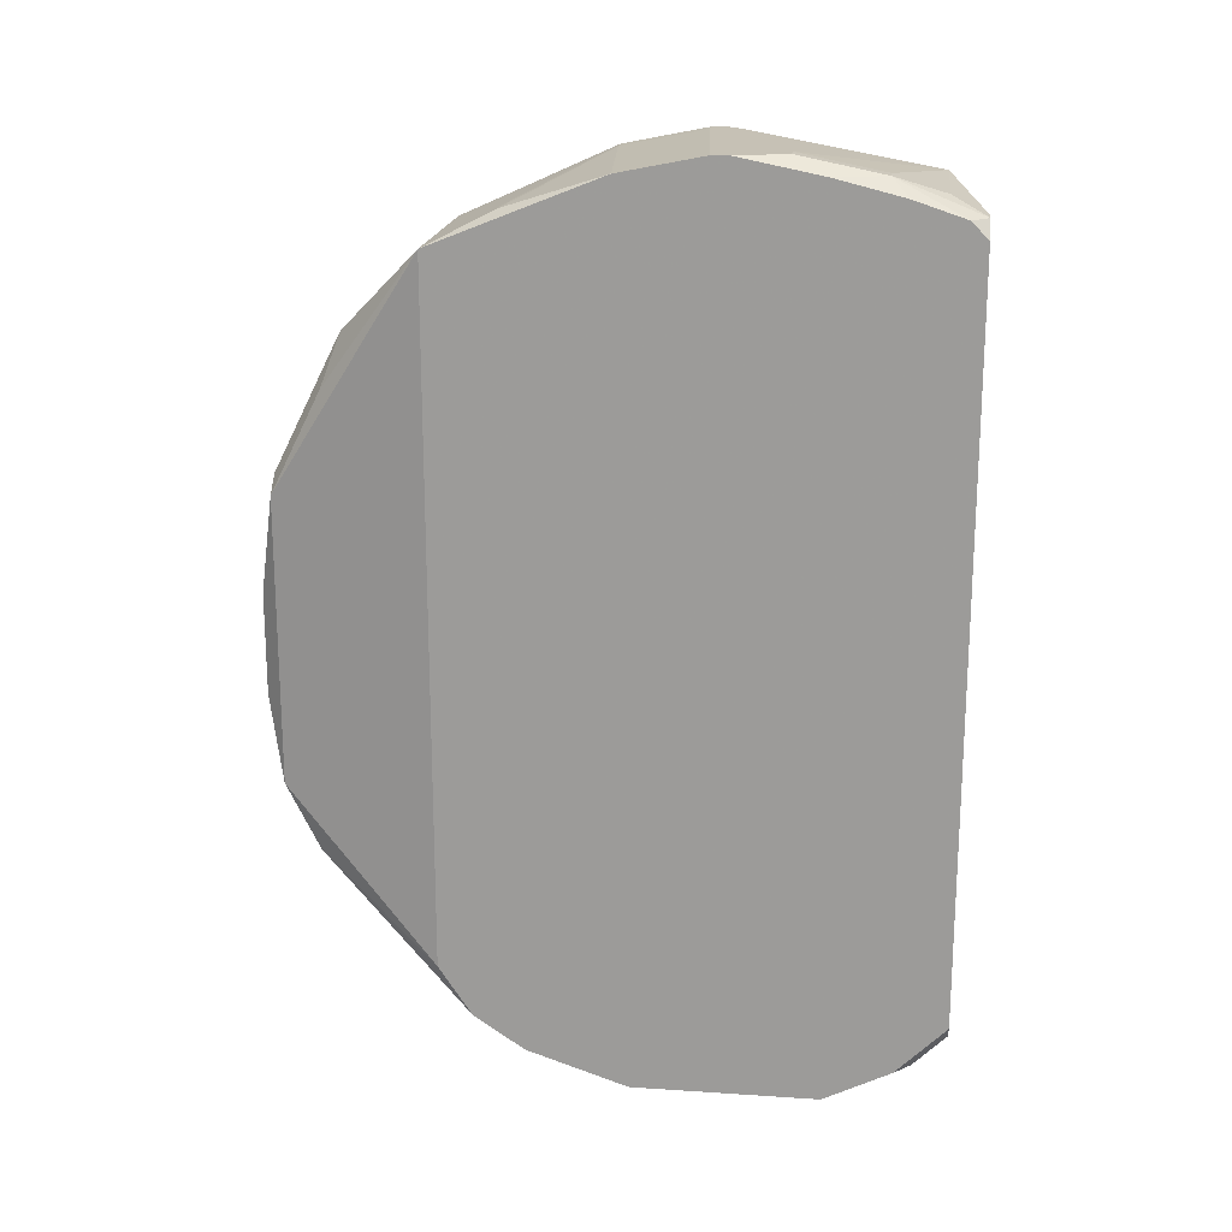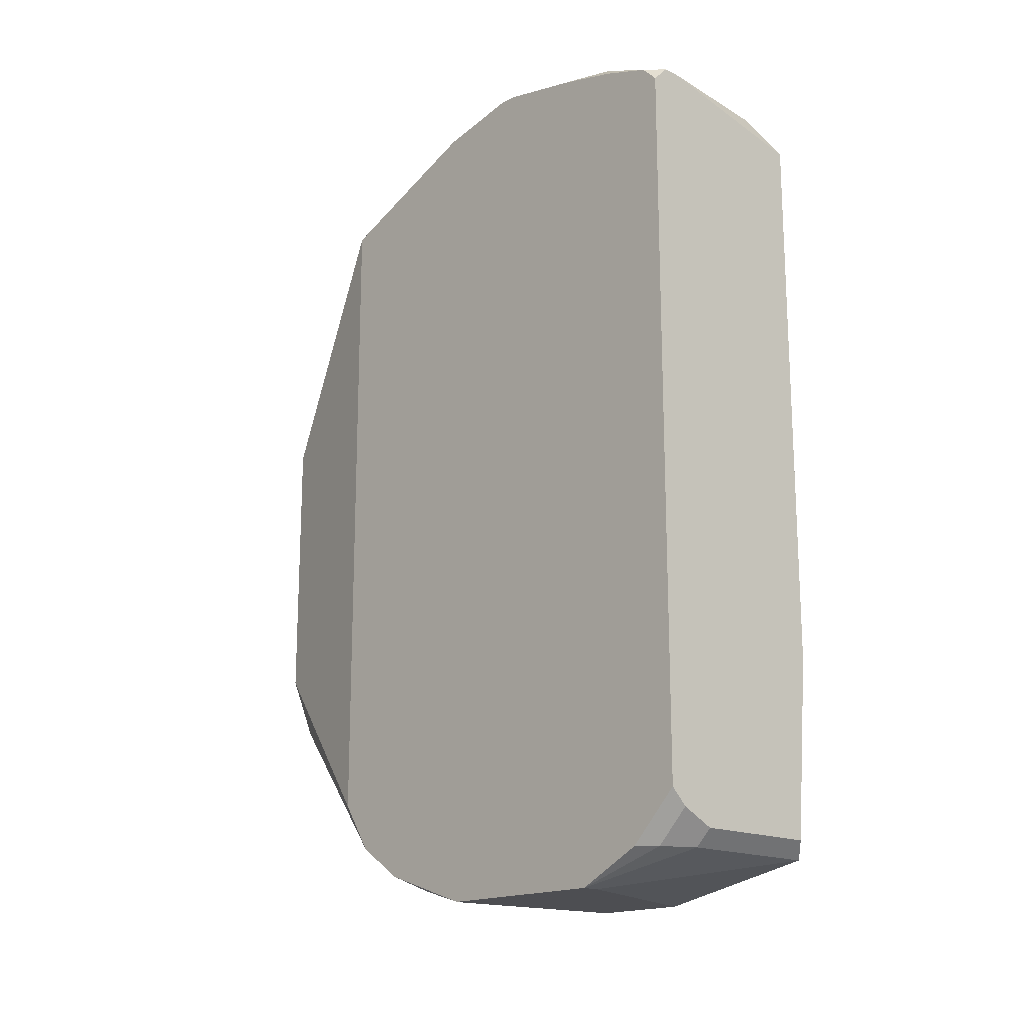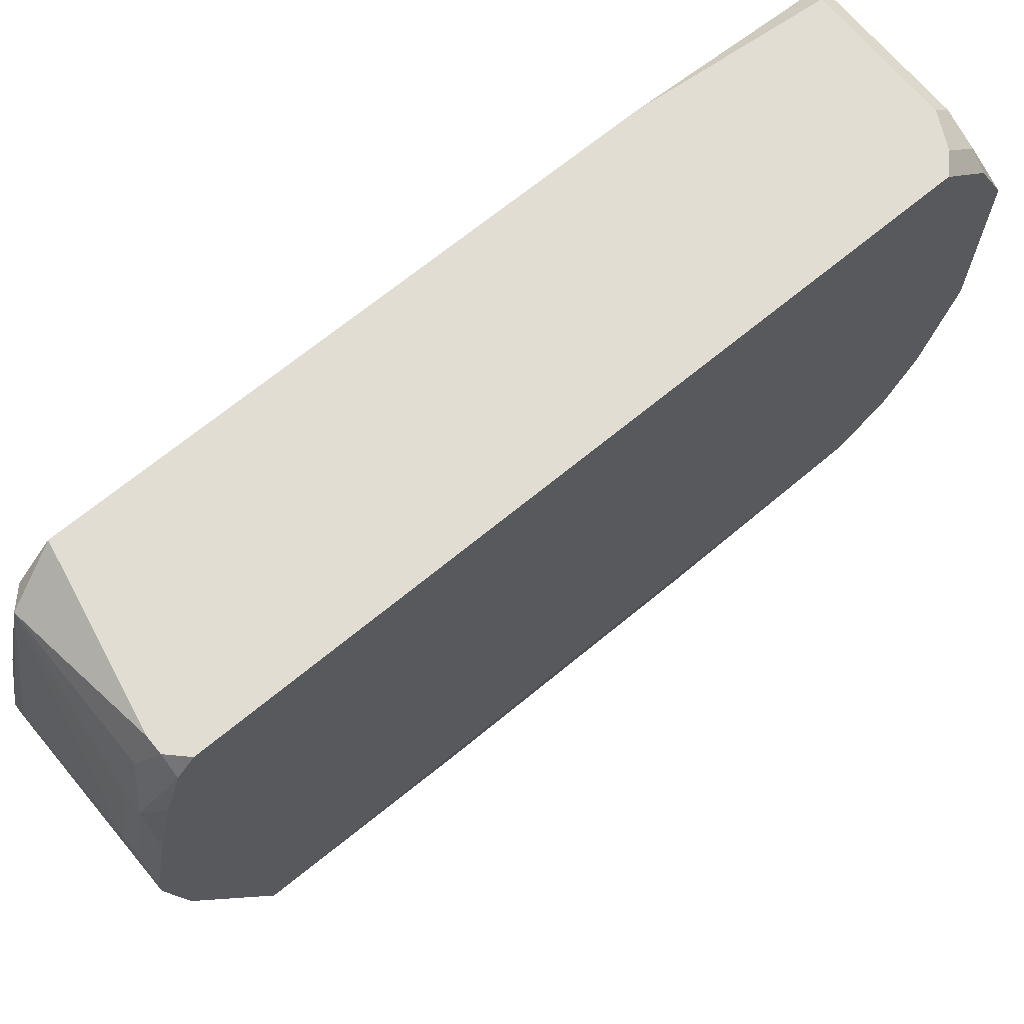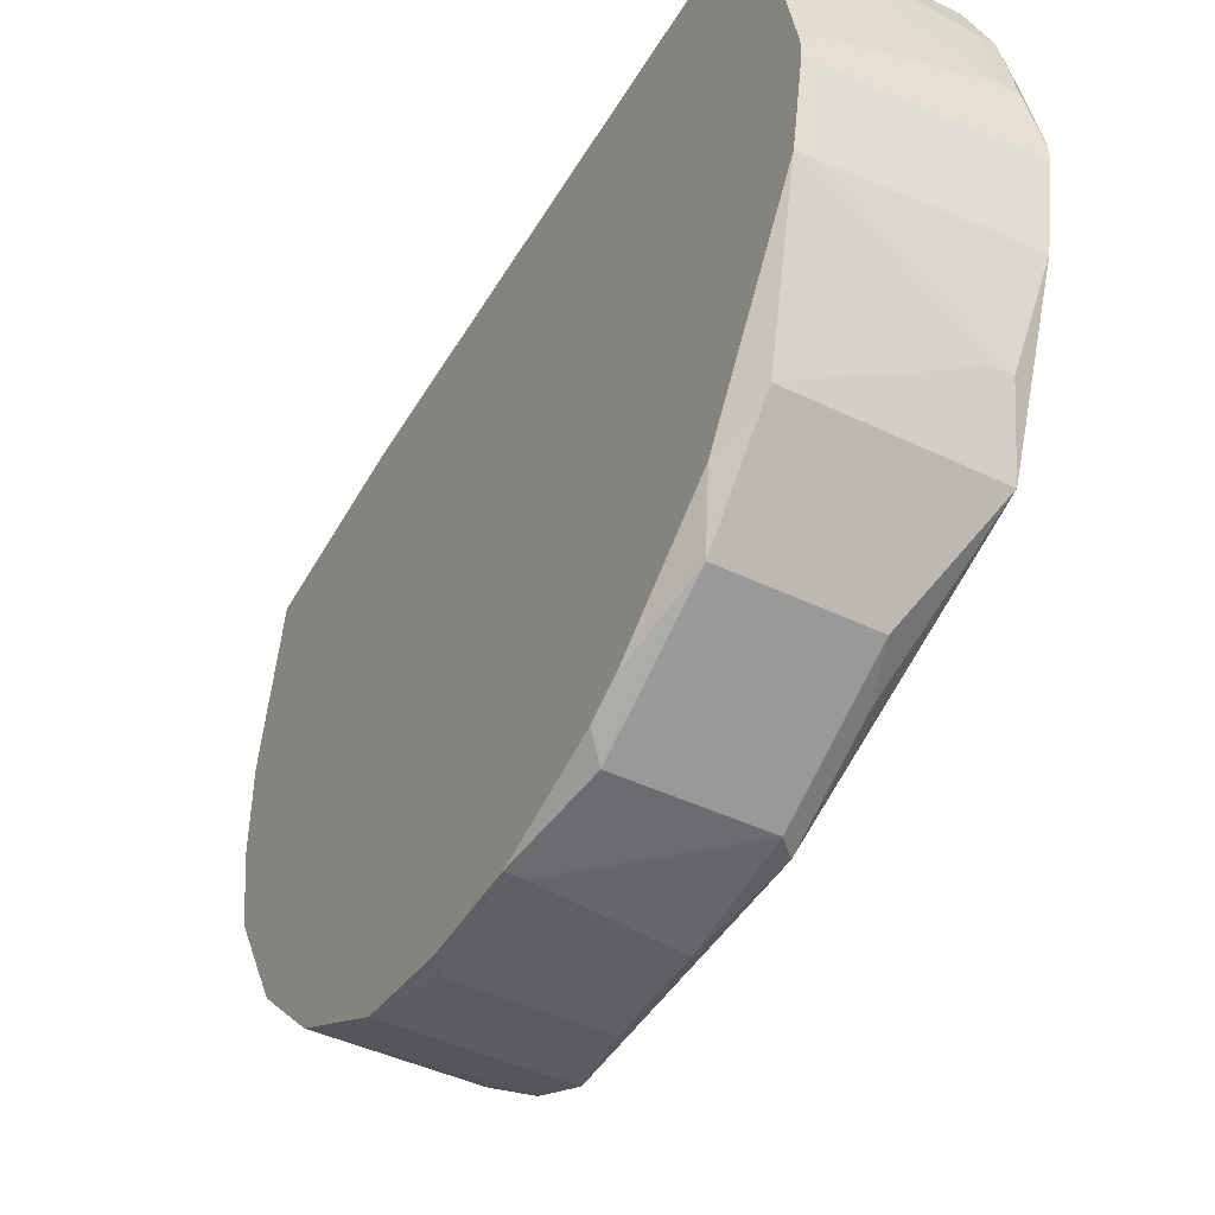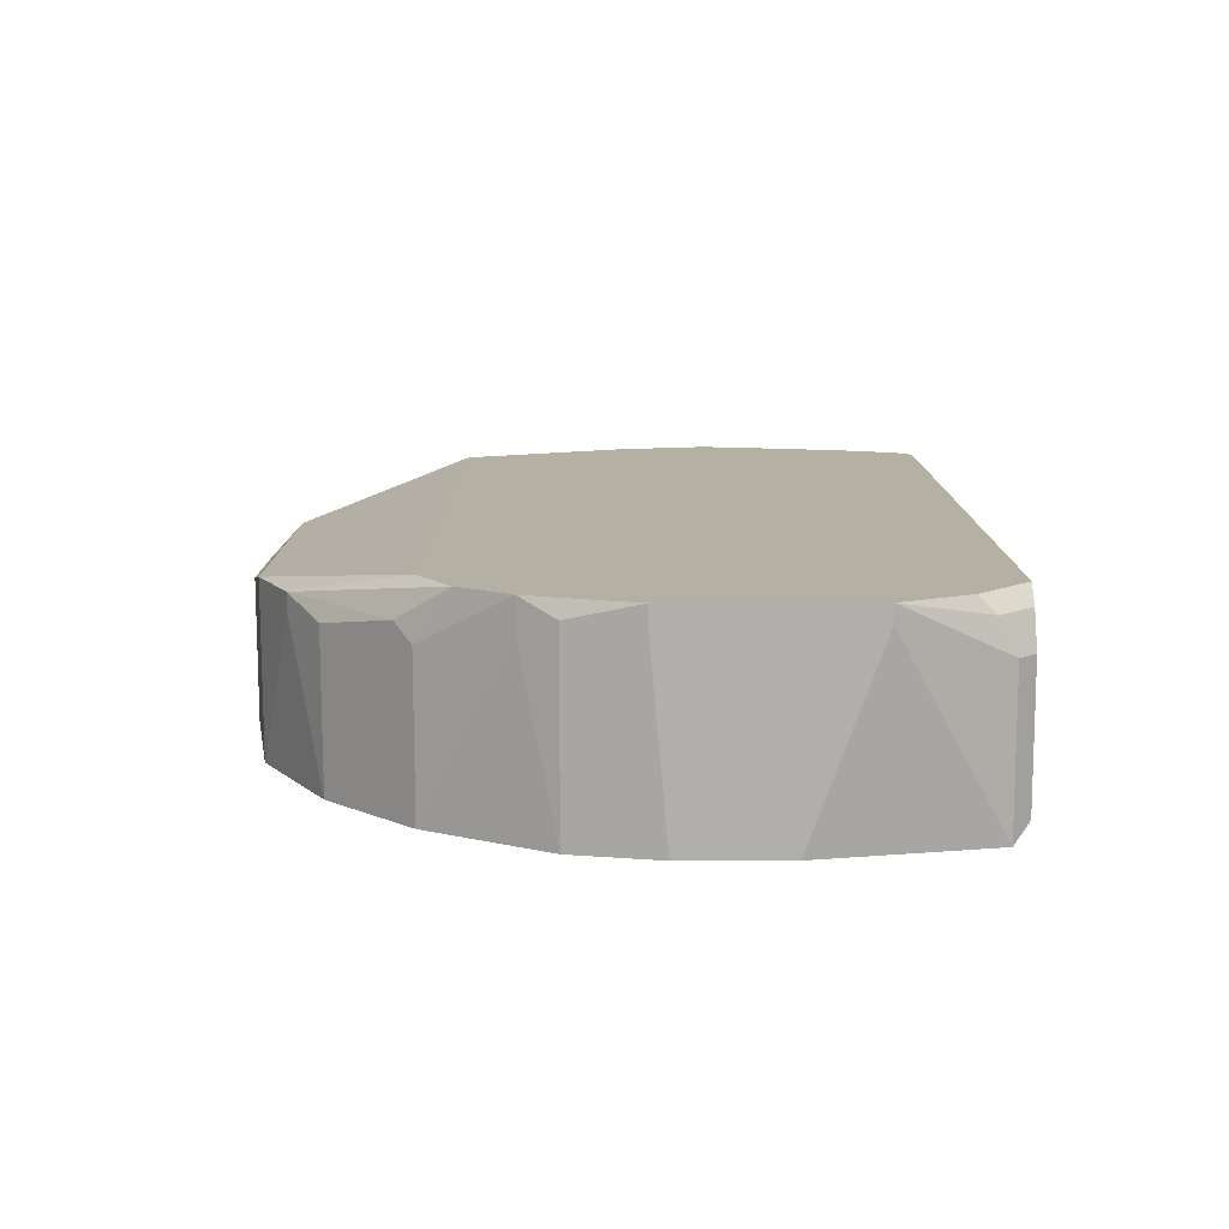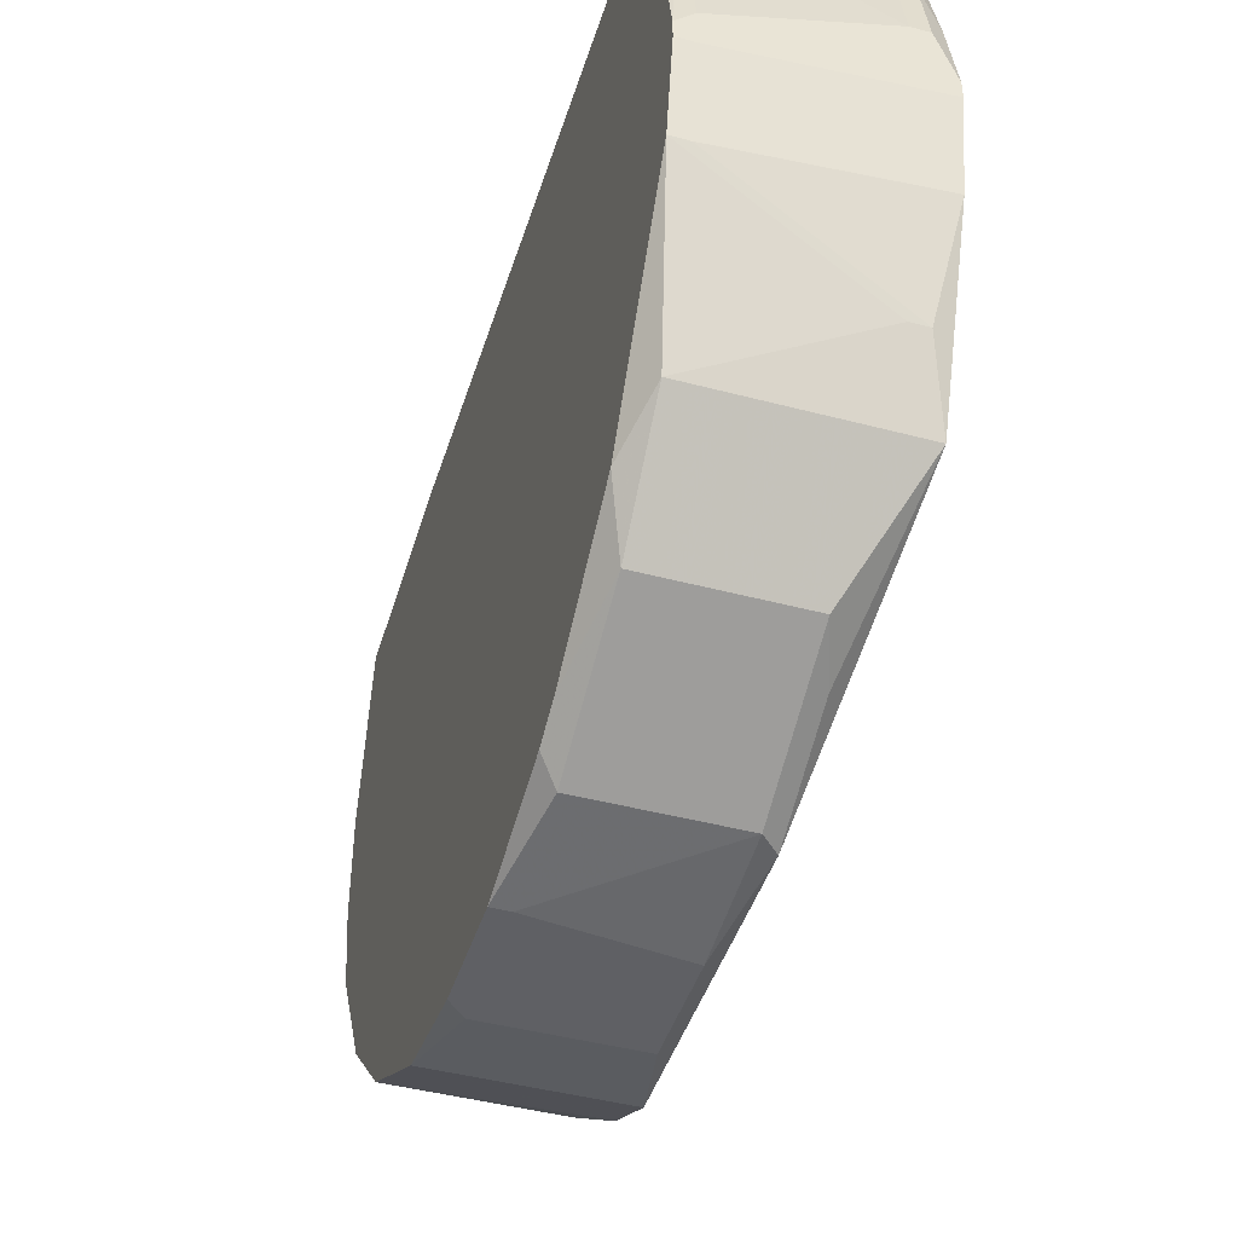
<metadata>
{"format":"obj","ext":"obj","renderer":"f3d","projection":"perspective","resolution":1024,"background":"white","views":[{"elev":18.7,"azim":-82.8,"up":"+Y"},{"elev":-17.1,"azim":-42.9,"up":"+Y"},{"elev":68.3,"azim":-129.6,"up":"+Z"},{"elev":-45.1,"azim":151.0,"up":"+Z"},{"elev":-78.3,"azim":-89.9,"up":"+Y"},{"elev":-44.7,"azim":162.9,"up":"+Z"}]}
</metadata>
<code>
v 0.03441 -0.03313 -0.006665
v 0.03567 -0.03313 -0.006665
v 0.04953 0.03366 -0.001624
v 0.04827 0.03366 -0.002884
v 0.04953 0.03366 -0.002884
v 0.04953 0.0324 0.004677
v 0.04827 0.0324 -0.009185
v 0.04953 0.0324 -0.009185
v 0.04953 0.03114 0.009718
v 0.04953 0.02988 0.0135
v 0.04953 0.02736 0.01602
v 0.04953 0.02358 -0.02305
v 0.04953 0.01476 -0.02935
v 0.04953 0.01224 -0.03061
v 0.04827 0.003417 -0.03313
v 0.04953 0.003417 -0.03313
v 0.04953 -0.004144 -0.03313
v 0.04953 -0.01171 -0.03187
v 0.04953 -0.01549 0.01602
v 0.04953 -0.02053 -0.02683
v 0.03441 -0.03313 0.007198
v 0.03567 -0.03313 0.007198
v 0.04953 -0.02683 -0.02053
v 0.04953 -0.03061 0.01476
v 0.04953 -0.03187 -0.01171
v 0.04953 -0.03313 0.002157
v 0.04953 -0.03313 -0.005405
v 0.04827 0.03366 -0.0003638
v 0.04827 0.03114 0.0135
v 0.04827 0.02736 -0.02053
v 0.04827 0.02106 -0.02683
v 0.04827 0.0135 -0.03061
v 0.04827 0.01098 -0.03187
v 0.04827 -0.005405 -0.03313
v 0.04827 -0.02935 0.01602
v 0.03819 0.02106 -0.02683
v 0.03819 0.01098 -0.03187
v 0.03819 0.002157 -0.03313
v 0.03819 -0.005405 -0.03313
v 0.03819 -0.02053 -0.02683
v 0.03819 -0.02683 -0.02053
v 0.03819 -0.02935 0.01602
v 0.03819 -0.03061 0.01476
v 0.03693 0.03114 0.0135
v 0.03693 0.01728 -0.02809
v 0.03693 0.009718 -0.03187
v 0.03693 -0.01171 -0.03187
v 0.03819 -0.01675 -0.02935
v 0.03441 -0.03061 -0.01423
v 0.03693 -0.01675 -0.02935
v 0.03693 -0.02557 -0.02179
v 0.03567 0.03366 0.003417
v 0.03693 0.03366 0.003417
v 0.03567 0.0324 0.009718
v 0.03693 0.0324 0.009718
v 0.03567 0.02988 0.01602
v 0.03693 0.02988 0.01602
v 0.03567 0.02988 -0.01549
v 0.03693 0.02988 -0.01549
v 0.03567 -0.02809 0.01602
v 0.03567 -0.03061 0.0135
v 0.03693 -0.03061 -0.01423
v 0.03567 -0.03187 -0.01171
v 0.03441 0.03366 -0.0003638
v 0.03441 0.03366 -0.001624
v 0.03441 0.0324 0.005937
v 0.03441 0.0324 -0.007925
v 0.03441 0.03114 0.01098
v 0.03441 0.02988 0.01476
v 0.03441 0.02862 0.01602
v 0.03441 0.02736 -0.02053
v 0.03441 -0.02431 -0.02053
v 0.03441 -0.02683 0.01602
v 0.03441 -0.02809 -0.01801
v 0.03441 -0.03061 0.01224
f 22 26 24
f 12 13 31
f 12 31 30
f 12 30 8
f 43 21 22
f 43 22 24
f 35 24 19
f 57 29 44
f 57 44 56
f 57 11 29
f 10 29 11
f 32 31 13
f 48 50 47
f 48 47 18
f 48 18 20
f 48 20 40
f 48 40 50
f 51 50 40
f 42 43 24
f 42 24 35
f 55 29 53
f 28 53 29
f 58 71 67
f 70 56 69
f 34 17 18
f 14 32 13
f 36 71 30
f 36 30 31
f 36 31 32
f 74 50 51
f 60 42 35
f 60 35 19
f 60 19 11
f 60 11 57
f 60 57 56
f 60 56 70
f 60 70 73
f 9 6 29
f 9 29 10
f 3 28 29
f 3 29 6
f 3 6 9
f 3 9 10
f 3 10 11
f 3 11 19
f 3 19 24
f 3 24 26
f 3 26 27
f 3 27 25
f 3 25 23
f 3 23 20
f 3 20 18
f 3 18 17
f 3 17 16
f 3 16 14
f 3 14 13
f 3 13 12
f 3 12 8
f 3 8 5
f 7 58 67
f 7 67 65
f 7 65 4
f 7 4 5
f 7 5 8
f 59 58 7
f 59 7 8
f 59 8 30
f 59 30 71
f 59 71 58
f 33 14 16
f 33 32 14
f 45 46 71
f 45 71 36
f 37 36 32
f 37 32 33
f 37 33 16
f 37 16 15
f 37 46 45
f 37 45 36
f 72 71 46
f 72 46 47
f 72 47 50
f 72 50 74
f 41 74 51
f 41 51 40
f 41 40 20
f 41 20 23
f 61 60 73
f 61 73 75
f 61 75 21
f 61 21 43
f 61 43 42
f 61 42 60
f 39 34 18
f 39 18 47
f 49 74 41
f 2 25 27
f 2 27 26
f 2 26 22
f 2 22 21
f 2 21 1
f 64 66 52
f 64 52 53
f 64 53 28
f 64 28 3
f 64 3 5
f 64 5 4
f 64 4 65
f 54 69 56
f 54 56 44
f 54 44 29
f 54 29 55
f 54 55 53
f 54 53 52
f 54 52 66
f 38 39 47
f 38 47 46
f 38 46 37
f 38 37 15
f 38 15 16
f 38 16 17
f 38 17 34
f 38 34 39
f 62 49 41
f 62 41 23
f 62 23 25
f 63 49 62
f 63 62 25
f 63 25 2
f 63 2 1
f 63 1 49
f 68 54 66
f 68 66 64
f 68 64 65
f 68 65 67
f 68 67 71
f 68 71 72
f 68 72 74
f 68 74 49
f 68 49 1
f 68 1 21
f 68 21 75
f 68 75 73
f 68 73 70
f 68 70 69
f 68 69 54

</code>
